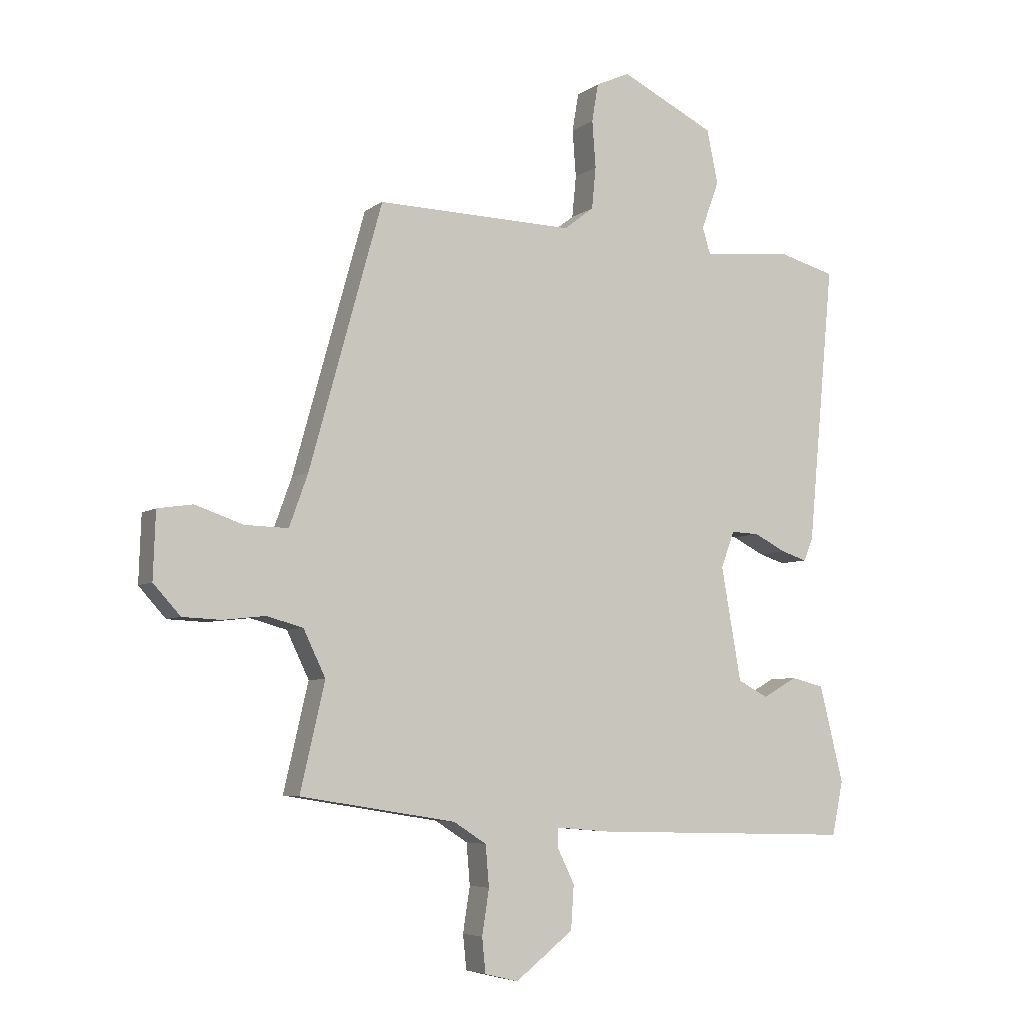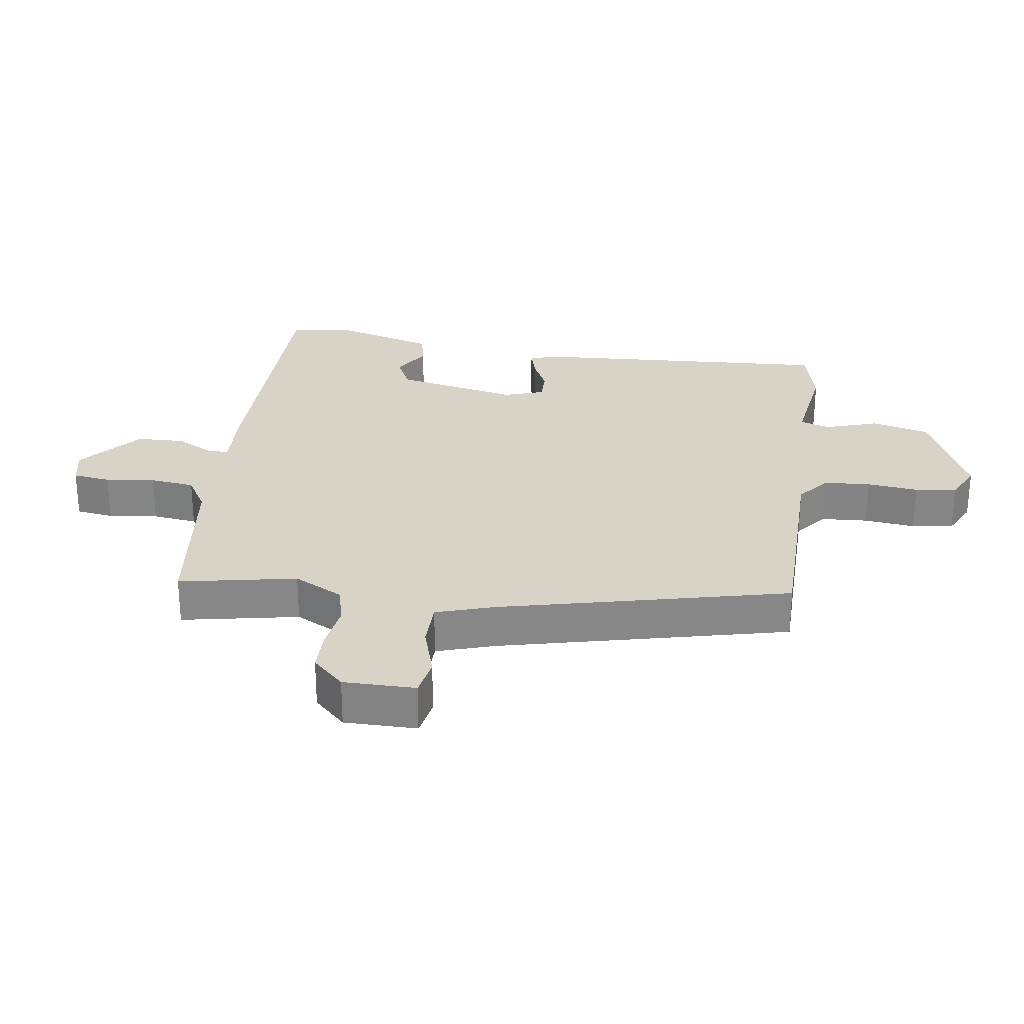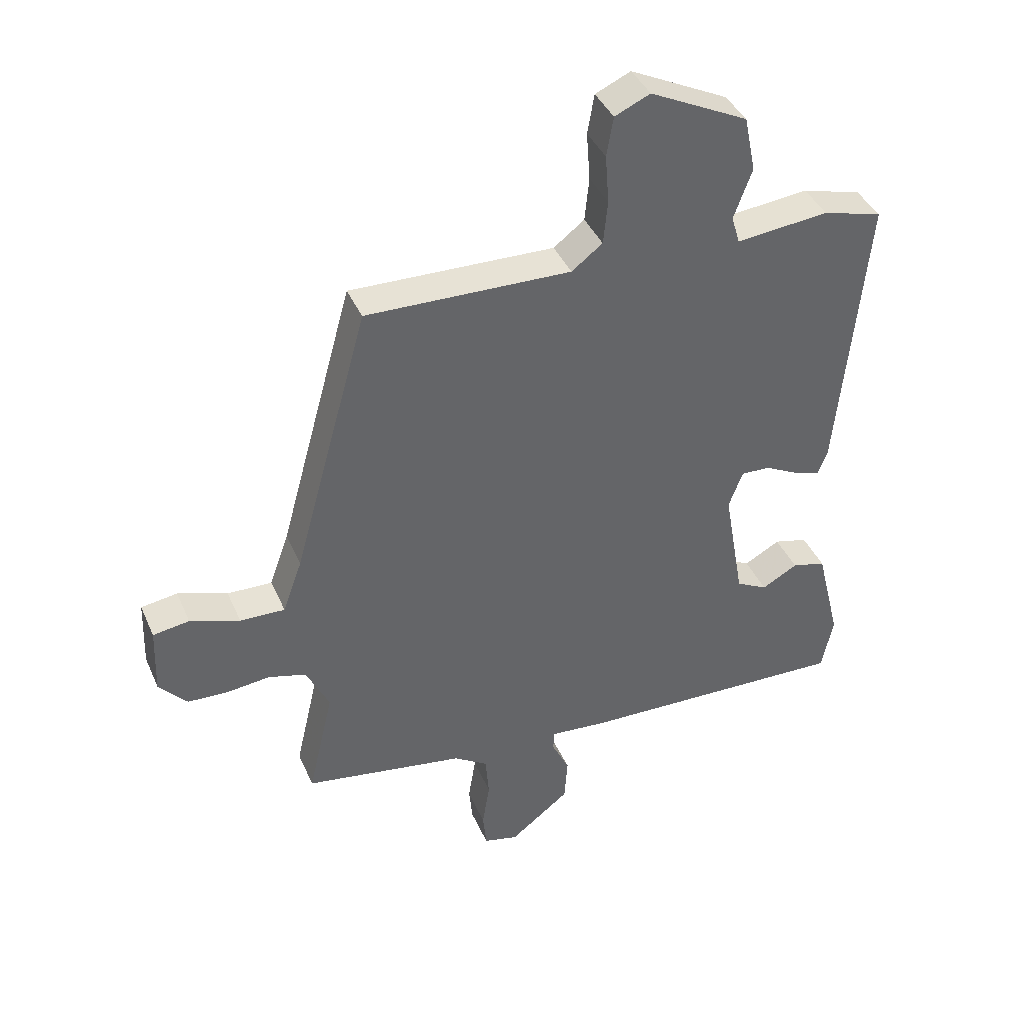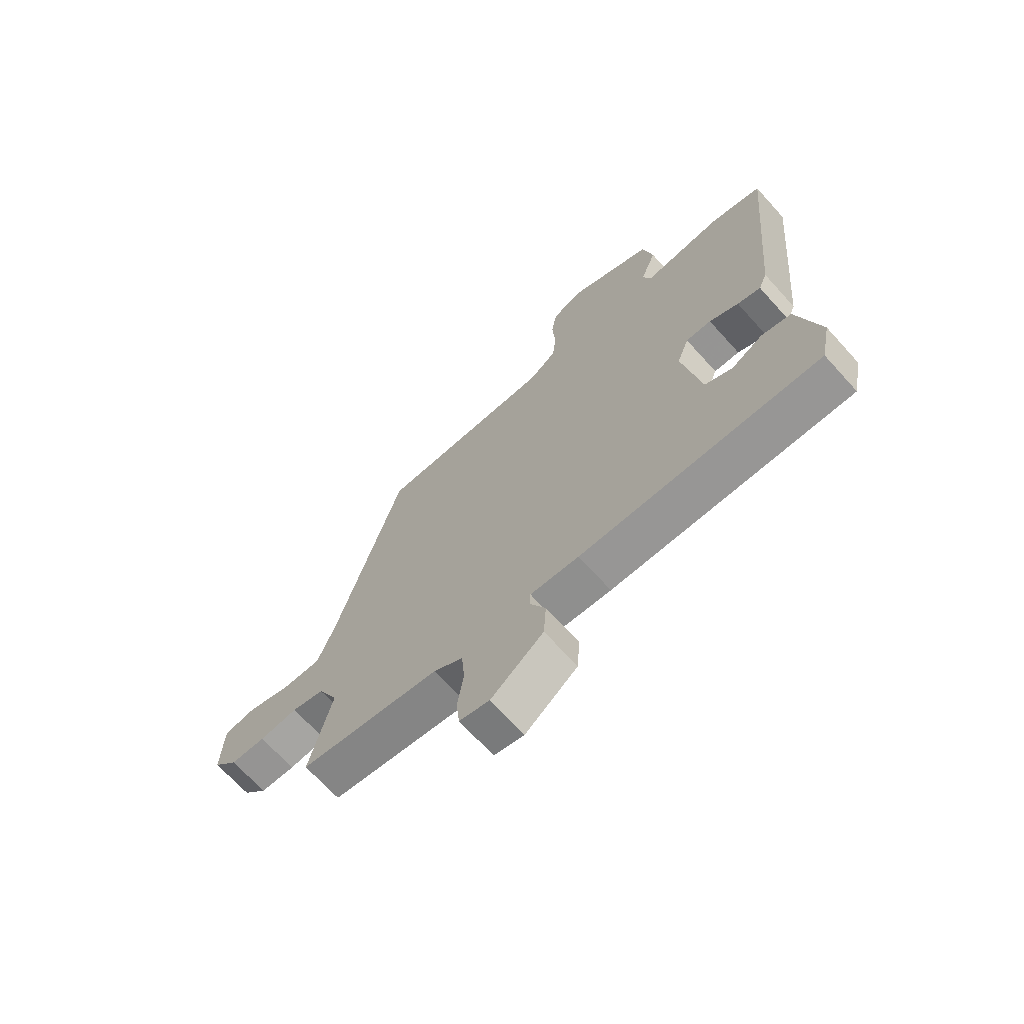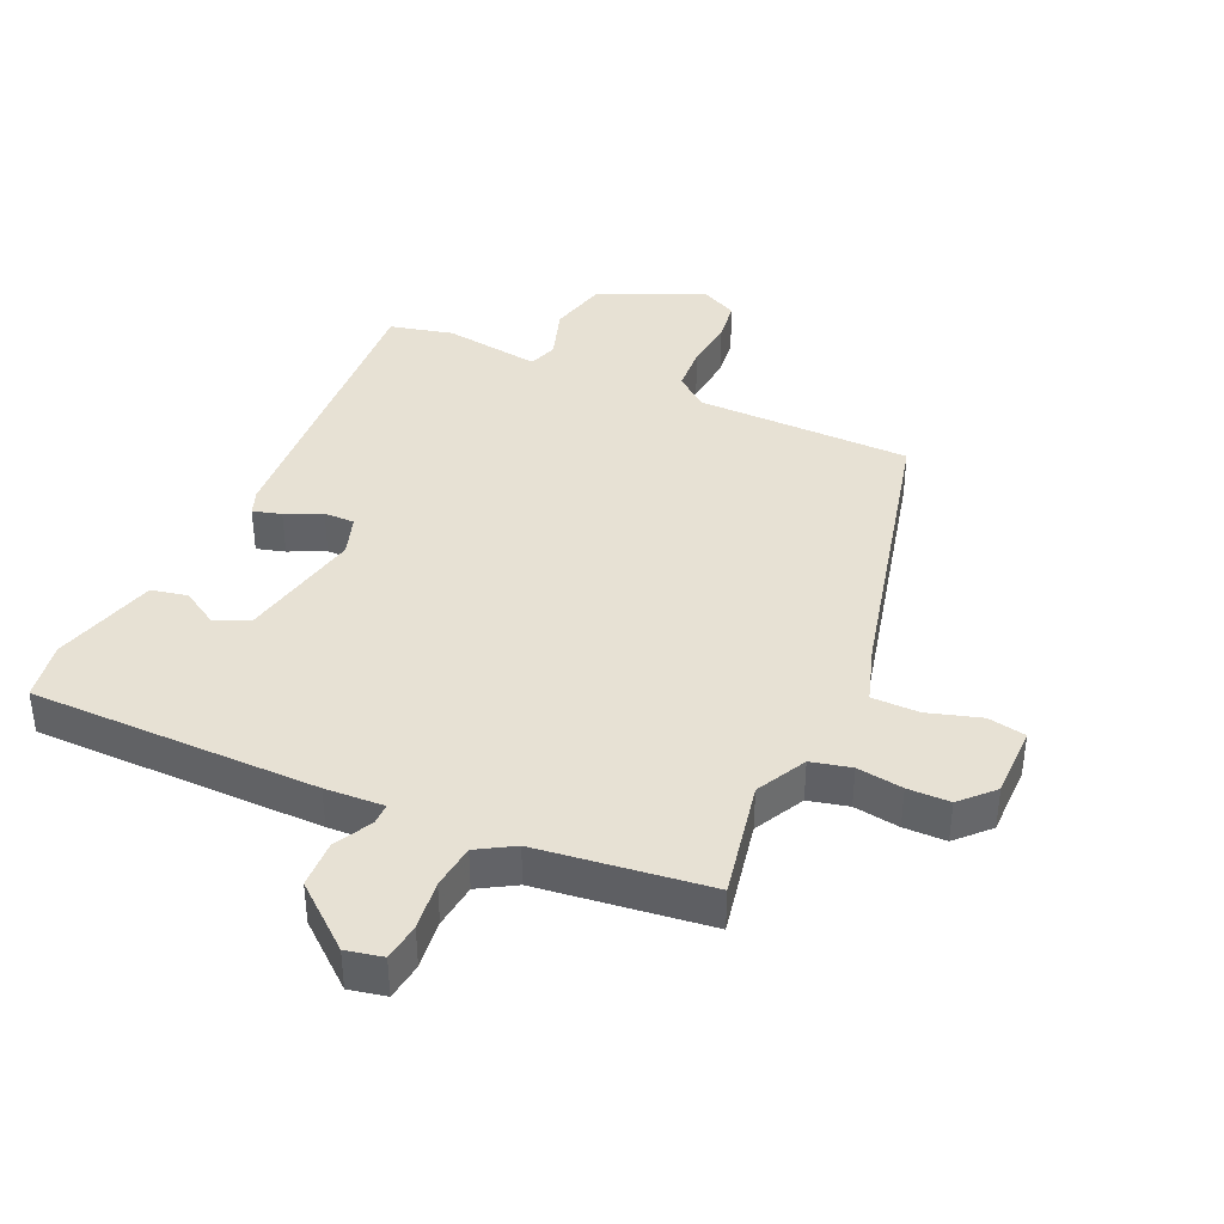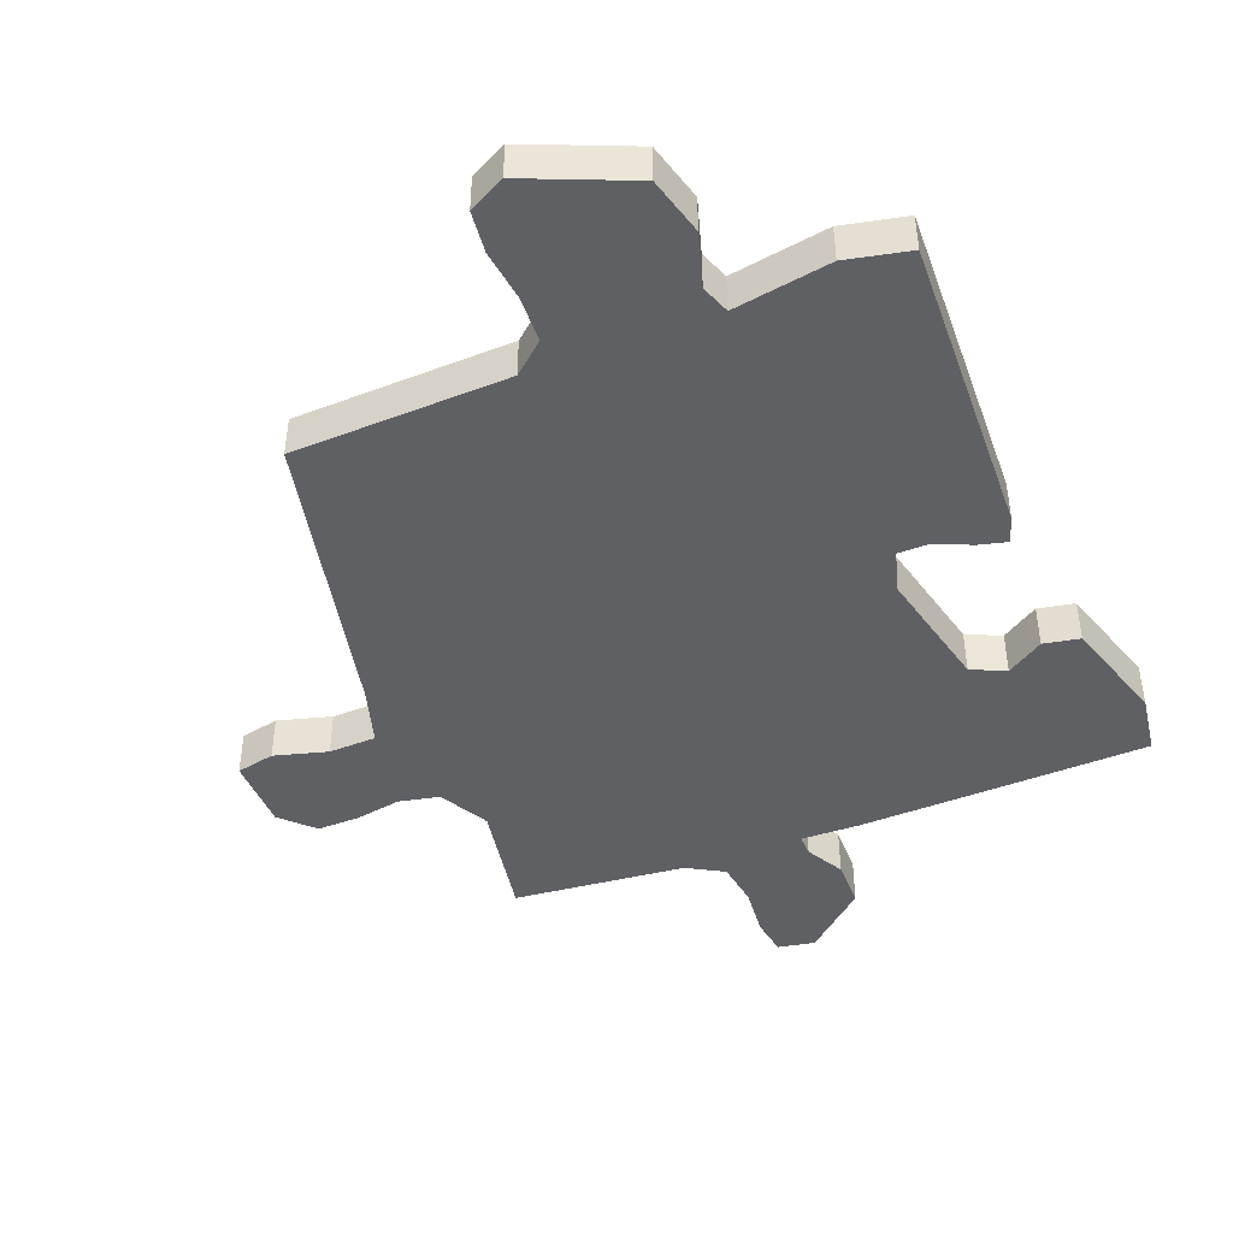
<metadata>
{"format":"obj","ext":"obj","renderer":"f3d","projection":"perspective","resolution":1024,"background":"white","views":[{"elev":-5.8,"azim":-27.1,"up":"+Z"},{"elev":27.9,"azim":-79.8,"up":"+Y"},{"elev":40.3,"azim":-22.2,"up":"+Z"},{"elev":-69.1,"azim":42.2,"up":"+Z"},{"elev":39.4,"azim":-153.8,"up":"+Y"},{"elev":-44.9,"azim":24.9,"up":"+Y"}]}
</metadata>
<code>
v 0.509 0.07 0.481
v 0.464 0.07 0.005
v 0.448 0.07 -0.034
v 0.404 0.07 -0.02
v 0.349 0.07 0.008
v 0.301 0.07 0.01
v 0.278 0.07 -0.052
v 0.312 0.07 -0.246
v 0.364 0.07 -0.273
v 0.423 0.07 -0.24
v 0.479 0.07 -0.254
v 0.52 0.07 -0.419
v 0.501 0.07 -0.511
v 0.05 0.07 -0.498
v -0.042 0.07 -0.49
v -0.043 0.07 -0.523
v -0.014 0.07 -0.583
v -0.019 0.07 -0.657
v -0.118 0.07 -0.734
v -0.175 0.07 -0.72
v -0.181 0.07 -0.661
v -0.169 0.07 -0.584
v -0.175 0.07 -0.514
v -0.231 0.07 -0.478
v -0.497 0.07 -0.435
v -0.455 0.07 -0.253
v -0.493 0.07 -0.174
v -0.555 0.07 -0.157
v -0.627 0.07 -0.165
v -0.693 0.07 -0.162
v -0.739 0.07 -0.111
v -0.735 0.07 0.002
v -0.675 0.07 0.011
v -0.593 0.07 -0.017
v -0.519 0.07 -0.019
v -0.487 0.07 0.07
v -0.363 0.07 0.517
v -0.026 0.07 0.509
v 0.025 0.07 0.548
v 0.032 0.07 0.62
v 0.026 0.07 0.7
v 0.037 0.07 0.765
v 0.095 0.07 0.791
v 0.256 0.07 0.712
v 0.275 0.07 0.62
v 0.245 0.07 0.538
v 0.259 0.07 0.492
v 0.411 0.07 0.508
v 0.509 0 0.481
v 0.464 0 0.005
v 0.448 0 -0.034
v 0.404 0 -0.02
v 0.349 0 0.008
v 0.301 0 0.01
v 0.278 0 -0.052
v 0.312 0 -0.246
v 0.364 0 -0.273
v 0.423 0 -0.24
v 0.479 0 -0.254
v 0.52 0 -0.419
v 0.501 0 -0.511
v 0.05 0 -0.498
v -0.042 0 -0.49
v -0.043 0 -0.523
v -0.014 0 -0.583
v -0.019 0 -0.657
v -0.118 0 -0.734
v -0.175 0 -0.72
v -0.181 0 -0.661
v -0.169 0 -0.584
v -0.175 0 -0.514
v -0.231 0 -0.478
v -0.497 0 -0.435
v -0.455 0 -0.253
v -0.493 0 -0.174
v -0.555 0 -0.157
v -0.627 0 -0.165
v -0.693 0 -0.162
v -0.739 0 -0.111
v -0.735 0 0.002
v -0.675 0 0.011
v -0.593 0 -0.017
v -0.519 0 -0.019
v -0.487 0 0.07
v -0.363 0 0.517
v -0.026 0 0.509
v 0.025 0 0.548
v 0.032 0 0.62
v 0.026 0 0.7
v 0.037 0 0.765
v 0.095 0 0.791
v 0.256 0 0.712
v 0.275 0 0.62
v 0.245 0 0.538
v 0.259 0 0.492
v 0.411 0 0.508
f 3 4 5
f 2 3 5
f 1 2 5
f 48 1 5
f 47 48 5
f 46 47 5 6
f 44 45 46
f 43 44 46
f 42 43 46
f 41 42 46
f 40 41 46
f 46 6 7
f 40 46 7
f 39 40 7
f 38 39 7 8
f 36 37 38 8
f 35 36 8 9
f 34 35 9
f 32 33 34
f 31 32 34
f 30 31 34
f 29 30 34
f 28 29 34
f 27 28 34 9
f 26 27 9
f 24 25 26 9
f 23 24 9
f 20 21 22
f 19 20 22
f 18 19 22
f 17 18 22
f 16 17 22
f 15 16 22 23
f 13 14 15
f 12 13 15
f 11 12 15
f 11 15 23 9
f 9 10 11
f 53 52 51
f 53 51 50
f 53 50 49
f 53 49 96
f 53 96 95
f 54 53 95 94
f 94 93 92
f 94 92 91
f 94 91 90
f 94 90 89
f 94 89 88
f 55 54 94
f 55 94 88
f 55 88 87
f 56 55 87 86
f 56 86 85 84
f 57 56 84 83
f 57 83 82
f 82 81 80
f 82 80 79
f 82 79 78
f 82 78 77
f 82 77 76
f 57 82 76 75
f 57 75 74
f 57 74 73 72
f 57 72 71
f 70 69 68
f 70 68 67
f 70 67 66
f 70 66 65
f 70 65 64
f 71 70 64 63
f 63 62 61
f 63 61 60
f 63 60 59
f 57 71 63 59
f 59 58 57
f 1 49 50 2
f 2 50 51 3
f 3 51 52 4
f 4 52 53 5
f 5 53 54 6
f 6 54 55 7
f 7 55 56 8
f 8 56 57 9
f 9 57 58 10
f 10 58 59 11
f 11 59 60 12
f 12 60 61 13
f 13 61 62 14
f 14 62 63 15
f 15 63 64 16
f 16 64 65 17
f 17 65 66 18
f 18 66 67 19
f 19 67 68 20
f 20 68 69 21
f 21 69 70 22
f 22 70 71 23
f 23 71 72 24
f 24 72 73 25
f 25 73 74 26
f 26 74 75 27
f 27 75 76 28
f 28 76 77 29
f 29 77 78 30
f 30 78 79 31
f 31 79 80 32
f 32 80 81 33
f 33 81 82 34
f 34 82 83 35
f 35 83 84 36
f 36 84 85 37
f 37 85 86 38
f 38 86 87 39
f 39 87 88 40
f 40 88 89 41
f 41 89 90 42
f 42 90 91 43
f 43 91 92 44
f 44 92 93 45
f 45 93 94 46
f 46 94 95 47
f 47 95 96 48
f 48 96 49 1

</code>
